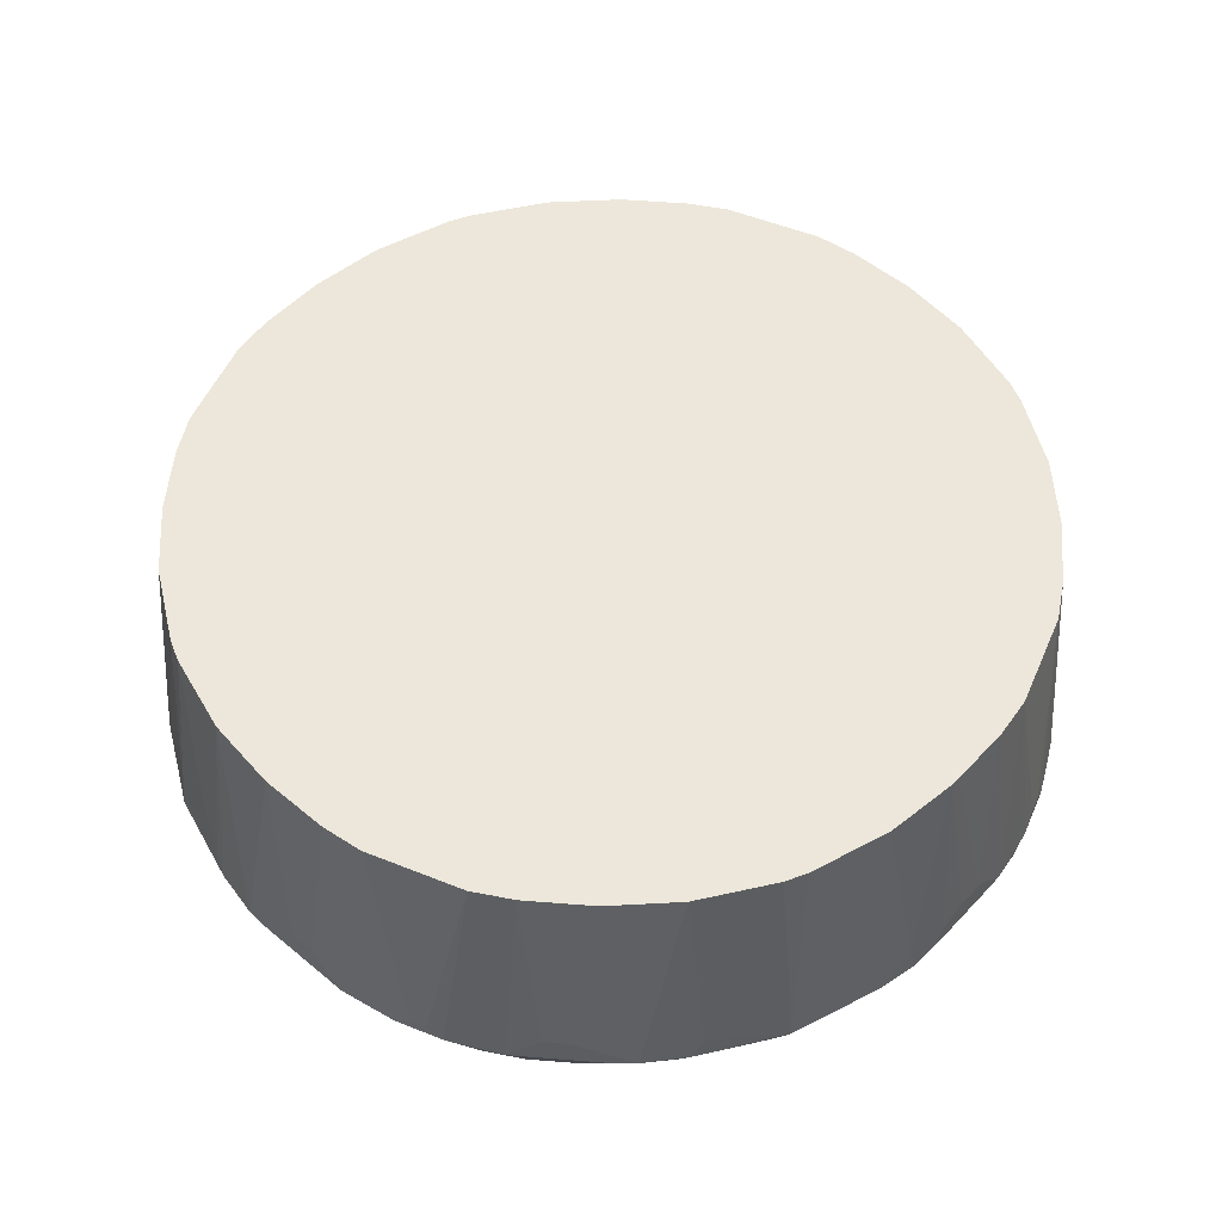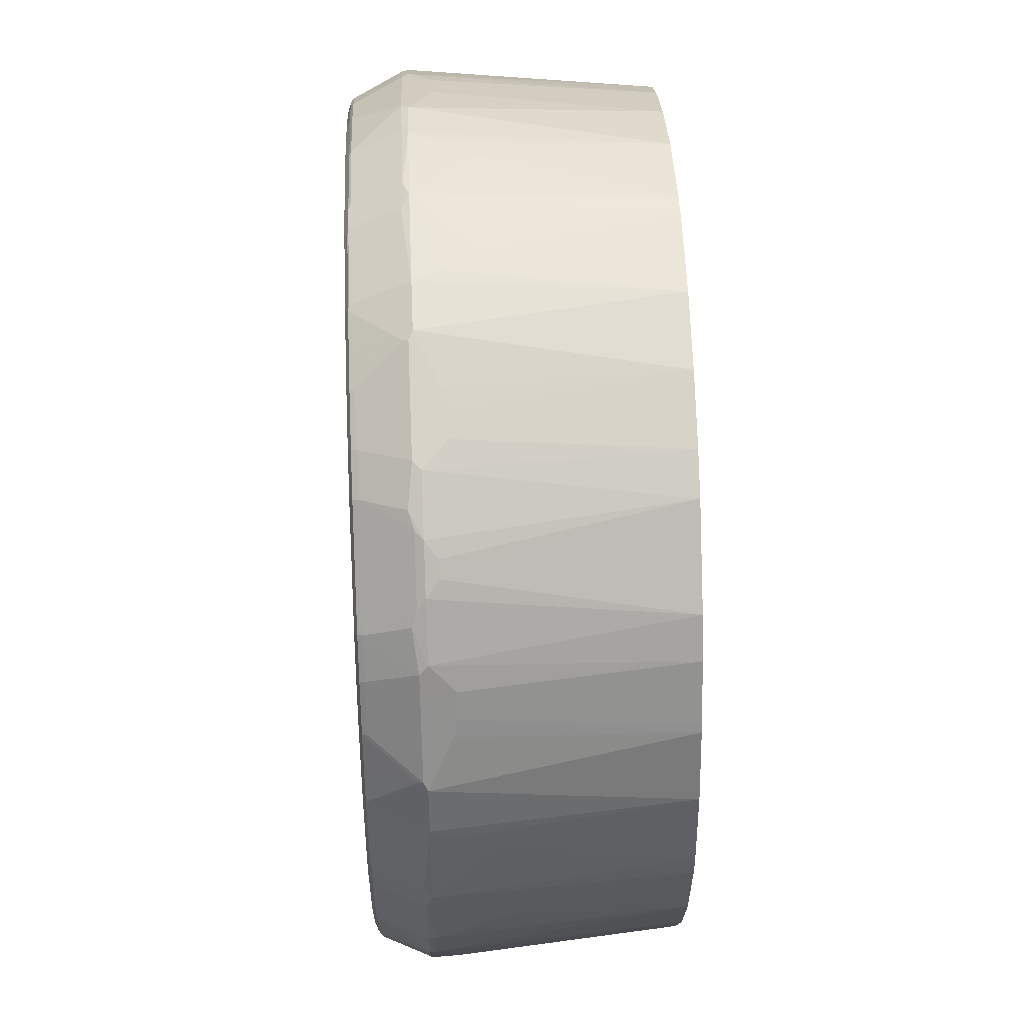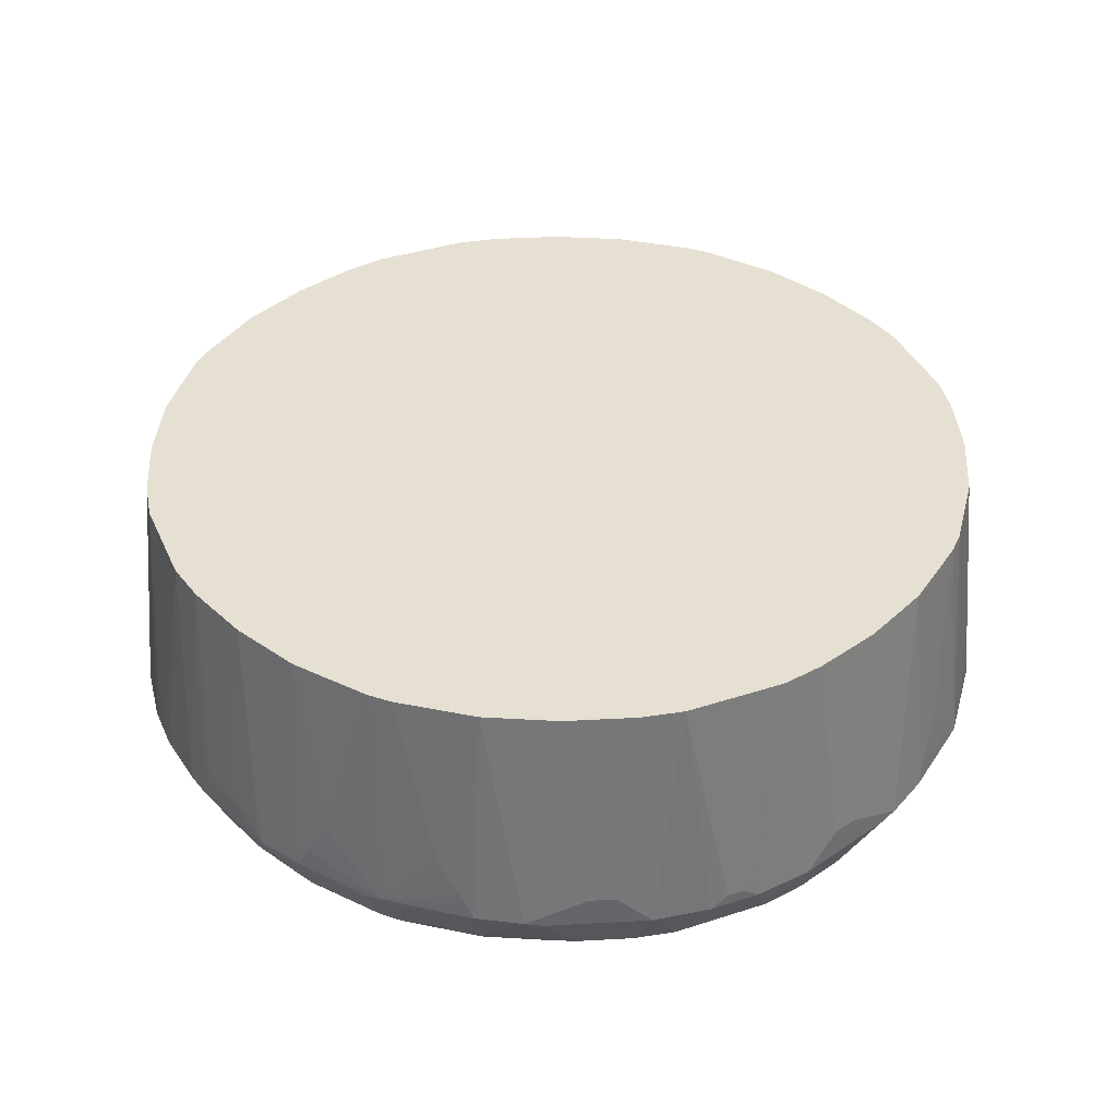
<metadata>
{"format":"obj","ext":"obj","renderer":"f3d","projection":"perspective","resolution":1024,"background":"white","views":[{"elev":53.1,"azim":-111.7,"up":"+Y"},{"elev":50.9,"azim":87.6,"up":"+Z"},{"elev":38.5,"azim":-157.4,"up":"+Y"}]}
</metadata>
<code>
v 0.5711 -0.3273 0.01589
v 0.5711 -0.3273 -0.01592
v 0.5552 -0.3273 -0.1269
v 0.5869 -0.5711 -0.07936
v 0.5869 -0.6187 -0.1111
v 0.5869 -0.6504 -0.1269
v 0.6029 -0.6504 5.519e-05
v 0.5869 -0.5711 0.07933
v 0.5869 -0.6187 0.1111
v 0.5552 -0.3273 0.1269
v 0.5234 -0.3273 0.2222
v 0.5711 -0.6504 0.1904
v 0.5869 -0.6504 0.1269
v 0.5975 -0.661 0.01589
v 0.5711 -0.7139 -0.01592
v 0.5658 -0.7245 0.01589
v 0.5499 -0.7245 0.1269
v 0.5473 -0.7258 0.1349
v 0.579 -0.6623 0.1349
v 0.5658 -0.6557 0.201
v 0.5631 -0.6623 0.1983
v 0.5315 -0.7258 0.1825
v 0.5394 -0.7297 0.1269
v 0.5552 -0.7297 0.01589
v 0.5631 -0.7258 0.0238
v 0.5552 -0.7297 -0.0005946
v 0.5394 -0.7297 -0.1269
v 0.5552 -0.7297 -0.01592
v 0.5658 -0.7245 -0.01592
v 0.5499 -0.7245 -0.1269
v 0.5513 -0.7218 -0.1349
v 0.5341 -0.7245 -0.1746
v 0.5182 -0.7245 -0.2221
v 0.5195 -0.7218 -0.23
v 0.5096 -0.7258 -0.238
v 0.5076 -0.7297 -0.2221
v 0.4441 -0.7297 -0.3331
v 0.4759 -0.7297 -0.2856
v 0.4779 -0.7258 -0.3014
v 0.4461 -0.7258 -0.349
v 0.4878 -0.7218 -0.2935
v 0.5195 -0.6584 -0.2935
v 0.5671 -0.6584 -0.1983
v 0.5711 -0.6504 -0.1904
v 0.5182 -0.6504 -0.2962
v 0.5036 -0.6584 -0.3252
v 0.4561 -0.7218 -0.341
v 0.4561 -0.6584 -0.3887
v 0.4494 -0.6504 -0.4019
v 0.4019 -0.6504 -0.4495
v 0.4177 -0.6346 -0.4336
v 0.3542 -0.3273 -0.4495
v 0.3384 -0.6504 -0.497
v 0.3926 -0.6584 -0.4521
v 0.3291 -0.6584 -0.4997
v 0.345 -0.7218 -0.4521
v 0.3542 -0.7139 -0.4495
v 0.3509 -0.7258 -0.4442
v 0.3331 -0.7297 -0.4442
v 0.3034 -0.7258 -0.4759
v 0.3384 -0.7245 -0.4548
v 0.2907 -0.7245 -0.4865
v 0.2856 -0.7297 -0.4759
v -0.1268 -0.7297 -0.5394
v 0.01582 -0.7297 -0.5552
v 0.2221 -0.7297 -0.5076
v 0.2274 -0.7245 -0.5182
v 0.1322 -0.7245 -0.5499
v 0.1956 -0.661 -0.5658
v 0.1322 -0.661 -0.5817
v 0.1903 -0.6504 -0.5711
v 0.1269 -0.6504 -0.5869
v 0.1269 -0.3273 -0.5552
v 0.111 -0.6187 -0.5869
v 8.25e-06 -0.6504 -0.6029
v 0.02373 -0.6584 -0.5988
v 0.02113 -0.7245 -0.5658
v 0.1269 -0.7297 -0.5394
v -0.01049 -0.7245 -0.5658
v -0.01049 -0.661 -0.5976
v -0.0158 -0.7139 -0.5711
v -0.1268 -0.7139 -0.5552
v -0.1268 -0.6504 -0.5869
v -0.1903 -0.6504 -0.5711
v -0.1745 -0.7139 -0.5394
v -0.1215 -0.7245 -0.5499
v -0.2432 -0.7192 -0.513
v -0.2167 -0.7245 -0.5182
v -0.2221 -0.7297 -0.5076
v -0.0158 -0.7297 -0.5552
v -0.3331 -0.7297 -0.4442
v -0.2855 -0.7297 -0.4759
v -0.2988 -0.7271 -0.4733
v -0.3463 -0.7271 -0.4416
v -0.4441 -0.7297 -0.3331
v -0.4415 -0.7271 -0.3464
v -0.4336 -0.7192 -0.3702
v -0.3542 -0.7192 -0.4495
v -0.3067 -0.7192 -0.4812
v -0.3384 -0.6557 -0.497
v -0.4019 -0.6557 -0.4495
v -0.4494 -0.6557 -0.4019
v -0.4494 -0.7192 -0.3543
v -0.497 -0.6557 -0.3384
v -0.4812 -0.7192 -0.3067
v -0.5129 -0.7192 -0.2433
v -0.4733 -0.7271 -0.2988
v -0.4759 -0.7297 -0.2856
v -0.5076 -0.7297 -0.2221
v -0.5552 -0.7297 -0.01592
v -0.5393 -0.7297 -0.1269
v -0.55 -0.7245 -0.1217
v -0.5658 -0.7245 -0.01062
v -0.5711 -0.7139 -0.01592
v -0.5552 -0.7139 -0.1269
v -0.5869 -0.6504 -0.1269
v -0.5975 -0.661 -0.01062
v -0.6029 -0.6504 5.519e-05
v -0.5658 -0.7245 0.0212
v -0.5552 -0.7297 0.01589
v -0.5394 -0.7297 0.1269
v -0.5499 -0.7245 0.1323
v -0.5182 -0.7245 0.2274
v -0.5076 -0.7297 0.2222
v -0.4759 -0.7297 0.2856
v 0.4441 -0.7297 0.3331
v -0.01581 -0.7297 0.5552
v -0.2855 -0.7297 0.4759
v -0.3807 -0.7297 0.3966
v -0.4441 -0.7297 0.3331
v -0.4441 -0.7258 0.351
v -0.3807 -0.7258 0.4144
v -0.4601 -0.6623 0.3827
v -0.3807 -0.6623 0.462
v -0.349 -0.7258 0.4461
v -0.3411 -0.7218 0.4561
v -0.3727 -0.6584 0.472
v -0.3252 -0.6584 0.5037
v -0.2934 -0.7218 0.4878
v -0.23 -0.7218 0.5195
v -0.3014 -0.7258 0.4779
v -0.2379 -0.7258 0.5096
v -0.222 -0.7245 0.5182
v -0.222 -0.7297 0.5076
v -0.3331 -0.7297 0.4442
v -0.1269 -0.7297 0.5394
v -0.1269 -0.7245 0.5499
v -0.1348 -0.7218 0.5513
v -0.1983 -0.6584 0.5671
v -0.1348 -0.6584 0.583
v -0.02372 -0.7218 0.5671
v -0.01581 -0.7245 0.5658
v 0.02372 -0.7258 0.5632
v 0.01581 -0.7245 0.5658
v 0.1269 -0.7245 0.5499
v 0.1348 -0.7258 0.5473
v 0.1983 -0.6623 0.5632
v 0.1823 -0.7258 0.5314
v 0.1269 -0.7297 0.5394
v 0.01581 -0.7297 0.5552
v 0.222 -0.7297 0.5076
v 0.23 -0.7258 0.5156
v 0.2009 -0.6557 0.5658
v 0.1269 -0.6504 0.587
v 0.01581 -0.661 0.5975
v 0 -0.6504 0.6029
v 0.1109 -0.6187 0.587
v 0.07931 -0.5711 0.587
v 0.1269 -0.3273 0.5552
v 0.1904 -0.6504 0.5711
v 0.222 -0.3273 0.5235
v 0.222 -0.6346 0.5552
v 0.3066 -0.6134 0.513
v 0.3279 -0.6557 0.5024
v 0.3384 -0.6451 0.4971
v 0.3727 -0.6623 0.468
v 0.3437 -0.7192 0.4548
v 0.2961 -0.7192 0.4865
v 0.2326 -0.7192 0.5182
v 0.2934 -0.7258 0.4838
v 0.2855 -0.7297 0.4759
v 0.3411 -0.7258 0.4521
v 0.3331 -0.7297 0.4442
v 0.452 -0.7258 0.3411
v 0.4547 -0.7192 0.3437
v 0.3912 -0.6557 0.4548
v 0.4019 -0.6451 0.4495
v 0.3543 -0.3273 0.4495
v 0.4177 -0.6293 0.4336
v 0.4336 -0.6293 0.4177
v 0.4336 -0.6451 0.4177
v 0.4547 -0.6557 0.3913
v 0.4494 -0.6451 0.4019
v 0.4494 -0.3273 0.3543
v 0.497 -0.6451 0.3384
v 0.468 -0.6623 0.3728
v 0.5023 -0.6557 0.3278
v 0.5182 -0.6557 0.2962
v 0.4865 -0.7192 0.2962
v 0.4838 -0.7258 0.2935
v 0.5155 -0.7258 0.2301
v 0.4759 -0.7297 0.2856
v 0.5076 -0.7297 0.2222
v 0.5182 -0.7192 0.2327
v 0.5394 -0.6187 0.2539
v 0.5287 -0.6134 0.275
v 0.5129 -0.6134 0.3067
v 0.5182 -0.3273 0.2327
v 0.4812 -0.3273 0.3067
v 0.4865 -0.3273 -0.2962
v 0.5234 -0.3273 -0.2221
v 0.5394 -0.6187 -0.2539
v 0.5182 -0.6187 -0.2962
v 0.583 -0.6584 -0.1349
v 0.5988 -0.6584 -0.02382
v 0.5671 -0.7218 -0.02382
v 0.497 -0.6504 -0.3384
v 0.4494 -0.3273 -0.3543
v 0.4335 -0.6346 -0.4177
v 0.3067 -0.3273 -0.4812
v 0.3067 -0.6187 -0.513
v 0.2935 -0.6108 -0.5196
v 0.2617 -0.6108 -0.5354
v 0.2221 -0.3273 -0.5235
v 0.1982 -0.6425 -0.5671
v 0.3225 -0.661 -0.5023
v 0.2974 -0.7218 -0.4838
v 0.01582 -0.3273 -0.5711
v 0.0793 -0.5711 -0.5869
v -0.0158 -0.3273 -0.5711
v 0.4812 -0.3273 -0.3067
v 0.5129 -0.6187 -0.3067
v -0.5711 -0.3273 0.01589
v -0.1269 -0.3273 0.5552
v 0.3066 -0.3273 0.4812
v 0.2749 -0.6134 0.5288
v 0.2537 -0.6187 0.5394
v 0.01581 -0.3273 0.5711
v -0.01581 -0.3273 0.5711
v -0.07931 -0.5711 0.587
v -0.1109 -0.6187 0.587
v -0.1269 -0.6504 0.587
v -0.02372 -0.6584 0.5988
v -0.1904 -0.6504 0.5711
v -0.222 -0.3273 0.5235
v -0.222 -0.6346 0.5552
v -0.2537 -0.6187 0.5394
v -0.3066 -0.6187 0.513
v -0.3066 -0.3273 0.4812
v -0.3543 -0.3273 0.4495
v -0.3384 -0.6504 0.4971
v -0.4019 -0.6504 0.4495
v -0.4494 -0.6504 0.4019
v -0.472 -0.6584 0.3728
v -0.466 -0.6504 0.3807
v -0.4494 -0.3273 0.3543
v -0.4336 -0.6346 0.4177
v -0.4177 -0.6346 0.4336
v -0.5552 -0.3273 0.1269
v -0.5234 -0.3273 0.2222
v -0.4812 -0.3273 0.3067
v -0.497 -0.6504 0.3384
v -0.5129 -0.6187 0.3067
v -0.5447 -0.6504 0.2433
v -0.5195 -0.6108 0.2935
v -0.5182 -0.3273 0.2327
v -0.5353 -0.6108 0.2618
v -0.5513 -0.6266 0.2301
v -0.5552 -0.6504 0.2222
v -0.5499 -0.661 0.2274
v -0.4997 -0.6584 0.3292
v -0.4865 -0.7245 0.2909
v -0.5023 -0.661 0.3226
v -0.5684 -0.661 0.1851
v -0.5552 -0.6346 0.2222
v -0.5684 -0.6557 0.1851
v -0.5869 -0.6504 0.1269
v -0.5711 -0.6187 0.1745
v -0.5869 -0.6187 0.1111
v -0.5816 -0.661 0.1323
v -0.5975 -0.661 0.005312
v -0.5869 -0.5711 0.07933
v -0.5711 -0.3273 -0.01592
v -0.5869 -0.5711 -0.07936
v -0.5869 -0.6187 -0.1111
v -0.5552 -0.3273 -0.1269
v -0.5234 -0.3273 -0.2221
v -0.5711 -0.6504 -0.1904
v -0.5393 -0.7139 -0.1746
v -0.5234 -0.7139 -0.2221
v -0.5605 -0.6557 -0.2116
v -0.5182 -0.6134 -0.2962
v -0.4812 -0.3273 -0.3067
v -0.5176 -0.3273 -0.2339
v -0.534 -0.6134 -0.2645
v -0.4494 -0.3273 -0.3543
v -0.4336 -0.6399 -0.4177
v -0.4177 -0.6399 -0.4336
v -0.3542 -0.3273 -0.4495
v -0.4336 -0.3273 -0.3702
v -0.3067 -0.3273 -0.4812
v -0.296 -0.6134 -0.5182
v -0.2114 -0.6557 -0.5605
v -0.2643 -0.6134 -0.5341
v -0.2221 -0.3273 -0.5235
v -0.1268 -0.3273 -0.5552
v -0.111 -0.6187 -0.5869
v -0.07928 -0.5711 -0.5869
v -0.2221 -0.7139 -0.5235
v -0.5182 -0.7245 -0.2168
v -0.4759 -0.7258 0.3034
v -0.4547 -0.7245 0.3384
v -0.452 -0.7218 0.345
f 2 3 1
f 173 236 237
f 172 173 237
f 172 237 171
f 236 171 237
f 238 171 234
f 169 171 238
f 169 238 168
f 168 238 166
f 239 166 238
f 240 166 239
f 240 241 166
f 240 234 241
f 240 239 234
f 239 238 234
f 242 241 234
f 173 171 236
f 173 235 171
f 173 175 235
f 235 175 188
f 222 224 220
f 220 230 210
f 218 220 210
f 231 217 218
f 232 217 231
f 232 213 217
f 232 231 213
f 242 166 241
f 213 231 210
f 233 194 230
f 234 194 233
f 171 194 234
f 188 194 171
f 190 194 188
f 189 190 188
f 235 188 171
f 210 230 194
f 224 228 220
f 242 243 166
f 242 149 150
f 253 134 252
f 253 133 134
f 253 254 133
f 253 255 254
f 253 256 255
f 257 256 253
f 257 250 256
f 258 250 257
f 258 252 250
f 258 257 252
f 257 253 252
f 252 251 250
f 256 250 259
f 260 256 259
f 261 256 260
f 252 134 137
f 252 137 251
f 138 251 137
f 244 246 248
f 242 244 149
f 242 234 244
f 245 244 234
f 245 246 244
f 247 246 245
f 247 248 246
f 247 245 248
f 242 150 243
f 245 249 248
f 249 234 250
f 249 250 251
f 249 251 248
f 138 248 251
f 138 244 248
f 138 149 244
f 138 140 149
f 245 234 249
f 261 262 256
f 228 230 220
f 229 73 74
f 212 213 210
f 212 44 213
f 212 211 44
f 211 3 44
f 6 44 3
f 214 44 6
f 214 43 44
f 214 31 43
f 214 215 31
f 214 6 215
f 6 7 215
f 15 215 7
f 216 215 15
f 216 31 215
f 216 29 31
f 212 210 211
f 211 210 3
f 3 210 1
f 1 210 194
f 204 199 201
f 204 198 199
f 204 20 198
f 20 205 198
f 20 12 205
f 205 12 11
f 206 205 11
f 216 15 29
f 206 207 205
f 206 11 208
f 208 11 209
f 208 209 207
f 209 195 207
f 209 194 195
f 209 11 194
f 11 1 194
f 206 208 207
f 228 75 230
f 29 15 16
f 43 31 34
f 69 71 53
f 226 69 53
f 226 67 69
f 62 67 226
f 62 63 67
f 55 62 226
f 227 62 55
f 227 56 62
f 227 55 56
f 55 226 53
f 73 224 71
f 73 228 224
f 229 228 73
f 229 75 228
f 229 74 75
f 221 53 71
f 223 221 71
f 225 223 71
f 225 71 224
f 45 213 44
f 45 217 213
f 45 46 217
f 49 217 46
f 49 218 217
f 219 218 49
f 219 51 218
f 29 16 26
f 219 49 51
f 52 220 218
f 52 53 220
f 221 220 53
f 221 222 220
f 223 222 221
f 223 224 222
f 225 224 223
f 52 218 51
f 204 201 20
f 263 262 261
f 263 265 264
f 306 308 307
f 306 230 308
f 306 301 230
f 301 296 230
f 296 233 230
f 283 233 296
f 287 283 296
f 308 230 75
f 308 75 307
f 83 307 75
f 80 83 75
f 80 81 83
f 309 87 84
f 309 85 87
f 309 84 85
f 306 307 83
f 306 83 84
f 305 306 84
f 305 301 306
f 298 297 299
f 297 300 299
f 297 296 300
f 300 296 299
f 299 296 301
f 100 299 301
f 100 101 299
f 87 99 100
f 302 100 301
f 303 87 100
f 303 84 87
f 303 302 84
f 304 84 302
f 304 305 84
f 304 302 305
f 302 301 305
f 303 100 302
f 298 299 101
f 93 99 87
f 107 310 106
f 152 166 243
f 152 154 166
f 198 207 195
f 198 205 207
f 22 203 23
f 203 126 23
f 23 126 27
f 27 126 64
f 185 192 186
f 161 127 126
f 146 127 147
f 146 128 127
f 76 77 75
f 56 57 58
f 19 13 12
f 152 243 151
f 243 150 151
f 255 256 262
f 255 262 254
f 107 109 310
f 112 310 109
f 117 118 116
f 260 275 268
f 275 269 268
f 273 123 272
f 123 125 272
f 106 310 112
f 311 272 125
f 311 125 131
f 312 272 131
f 312 313 272
f 312 131 313
f 131 254 313
f 133 254 131
f 313 254 272
f 311 131 272
f 263 264 262
f 298 101 297
f 297 102 296
f 276 274 275
f 276 277 274
f 276 278 277
f 276 275 278
f 260 278 275
f 260 259 278
f 277 278 259
f 277 259 279
f 277 279 118
f 277 118 280
f 277 280 274
f 122 274 280
f 122 123 274
f 119 122 280
f 281 119 280
f 275 274 269
f 270 269 274
f 270 274 123
f 270 123 273
f 263 261 265
f 266 265 261
f 266 267 265
f 266 260 267
f 266 261 260
f 267 260 268
f 267 268 265
f 281 118 119
f 265 268 264
f 270 264 269
f 271 264 270
f 271 262 264
f 271 254 262
f 271 272 254
f 271 273 272
f 271 270 273
f 264 268 269
f 297 101 102
f 281 280 118
f 282 233 118
f 290 289 288
f 291 106 288
f 291 104 106
f 291 288 104
f 292 104 288
f 292 293 104
f 294 293 292
f 294 287 293
f 294 295 287
f 294 292 295
f 295 292 288
f 295 288 287
f 293 287 296
f 293 296 104
f 102 104 296
f 290 288 106
f 290 106 289
f 289 106 112
f 115 289 112
f 282 259 233
f 282 279 259
f 259 234 233
f 250 234 259
f 283 118 233
f 284 118 283
f 285 118 284
f 282 118 279
f 285 116 118
f 285 284 286
f 284 283 286
f 286 283 287
f 286 287 288
f 286 288 116
f 115 116 288
f 115 288 289
f 285 286 116
f 201 21 20
f 231 218 210
f 201 203 22
f 70 69 68
f 70 71 69
f 72 71 70
f 72 73 71
f 72 74 73
f 72 75 74
f 72 76 75
f 72 70 76
f 70 68 76
f 68 77 76
f 78 77 68
f 78 65 77
f 78 66 65
f 78 68 66
f 79 77 65
f 68 69 67
f 68 67 66
f 66 67 63
f 66 63 65
f 50 57 56
f 50 58 57
f 50 40 58
f 59 58 40
f 60 58 59
f 61 58 60
f 61 56 58
f 79 75 77
f 61 62 56
f 60 63 62
f 60 59 63
f 59 37 63
f 59 40 37
f 37 27 63
f 63 27 64
f 65 63 64
f 61 60 62
f 54 50 56
f 79 80 75
f 82 81 79
f 94 91 95
f 94 95 96
f 94 96 97
f 94 97 98
f 94 98 93
f 98 99 93
f 98 100 99
f 98 101 100
f 97 101 98
f 97 102 101
f 103 102 97
f 103 104 102
f 105 104 103
f 105 106 104
f 105 107 106
f 92 91 94
f 92 94 93
f 92 93 87
f 92 87 89
f 82 83 81
f 82 84 83
f 82 85 84
f 86 85 82
f 86 87 85
f 88 87 86
f 88 89 87
f 79 81 80
f 88 86 89
f 86 79 64
f 86 82 79
f 79 90 64
f 79 65 90
f 90 65 64
f 89 64 91
f 92 89 91
f 86 64 89
f 105 103 107
f 54 56 55
f 54 53 50
f 17 16 13
f 17 18 16
f 17 13 18
f 18 13 19
f 18 19 12
f 18 12 20
f 18 20 21
f 18 21 22
f 18 22 23
f 18 23 24
f 25 18 24
f 25 16 18
f 25 24 16
f 24 26 16
f 24 23 26
f 14 13 16
f 14 16 15
f 14 15 7
f 14 7 13
f 4 3 2
f 5 3 4
f 5 6 3
f 5 7 6
f 5 4 7
f 4 2 7
f 7 2 1
f 26 23 27
f 8 7 1
f 8 10 9
f 8 1 10
f 10 1 11
f 10 11 12
f 10 12 13
f 10 13 9
f 13 7 9
f 8 9 7
f 54 55 53
f 28 26 27
f 28 27 29
f 42 43 34
f 42 44 43
f 42 45 44
f 42 46 45
f 42 41 46
f 46 41 47
f 48 46 47
f 48 49 46
f 48 40 49
f 48 47 40
f 40 47 41
f 50 49 40
f 201 22 21
f 50 52 51
f 50 53 52
f 42 34 41
f 35 41 34
f 39 35 36
f 39 41 35
f 30 29 27
f 30 31 29
f 30 32 31
f 30 27 32
f 32 27 33
f 32 33 31
f 33 34 31
f 28 29 26
f 33 35 34
f 33 27 36
f 36 27 37
f 38 36 37
f 38 39 36
f 38 37 39
f 39 37 40
f 39 40 41
f 33 36 35
f 103 96 107
f 50 51 49
f 95 107 96
f 174 175 173
f 174 176 175
f 174 177 176
f 174 178 177
f 174 163 178
f 174 170 163
f 170 164 163
f 179 178 163
f 179 162 178
f 179 163 162
f 162 180 178
f 181 180 162
f 181 182 180
f 181 183 182
f 181 161 183
f 174 173 170
f 170 173 172
f 170 172 171
f 170 171 169
f 160 127 159
f 159 127 161
f 162 159 161
f 162 158 159
f 157 158 162
f 157 162 163
f 157 163 164
f 181 162 161
f 157 164 155
f 165 154 164
f 165 166 154
f 165 164 166
f 167 166 164
f 167 169 168
f 167 164 169
f 170 169 164
f 155 164 154
f 153 127 160
f 183 161 126
f 182 126 184
f 185 196 192
f 197 196 185
f 197 195 196
f 197 198 195
f 197 199 198
f 197 185 199
f 185 184 199
f 200 199 184
f 200 201 199
f 200 202 201
f 200 184 202
f 202 184 126
f 202 126 203
f 201 202 203
f 103 97 96
f 193 192 196
f 193 196 195
f 193 195 194
f 193 194 190
f 185 182 184
f 177 182 185
f 177 178 182
f 180 182 178
f 177 185 186
f 177 186 176
f 187 176 186
f 183 126 182
f 187 175 176
f 187 189 188
f 187 190 189
f 187 191 190
f 187 186 191
f 191 186 192
f 193 191 192
f 193 190 191
f 187 188 175
f 153 160 159
f 167 168 166
f 156 159 158
f 121 122 119
f 121 123 122
f 156 153 159
f 124 125 123
f 124 121 125
f 121 120 125
f 120 110 125
f 121 119 120
f 110 64 125
f 127 125 126
f 128 125 127
f 129 125 128
f 130 125 129
f 130 131 125
f 130 129 131
f 132 131 129
f 125 64 126
f 132 133 131
f 119 110 120
f 114 113 119
f 108 107 95
f 108 109 107
f 108 95 109
f 95 91 109
f 91 64 109
f 109 64 110
f 111 109 110
f 119 113 110
f 111 112 109
f 112 110 113
f 114 112 113
f 114 115 112
f 114 116 115
f 114 117 116
f 114 118 117
f 114 119 118
f 111 110 112
f 132 134 133
f 124 123 121
f 136 134 135
f 143 144 147
f 143 147 148
f 143 148 140
f 148 149 140
f 148 150 149
f 148 151 150
f 148 152 151
f 148 147 152
f 152 147 127
f 153 152 127
f 153 154 152
f 153 155 154
f 135 134 132
f 156 157 155
f 156 158 157
f 144 146 147
f 144 128 146
f 156 155 153
f 145 135 129
f 135 132 129
f 136 137 134
f 136 138 137
f 139 140 138
f 141 140 139
f 142 140 141
f 142 143 140
f 142 144 143
f 139 138 136
f 142 141 128
f 141 135 128
f 141 136 135
f 141 139 136
f 145 129 128
f 142 128 144
f 145 128 135

</code>
